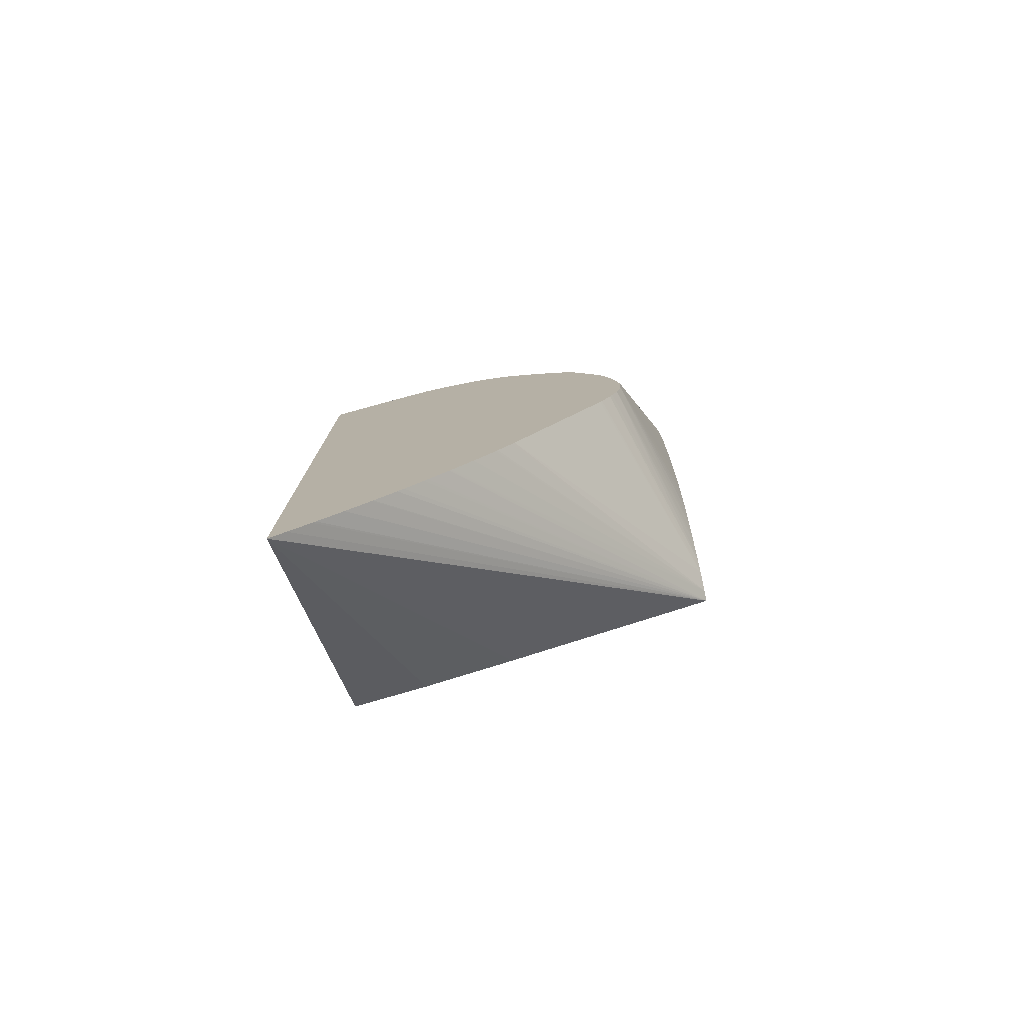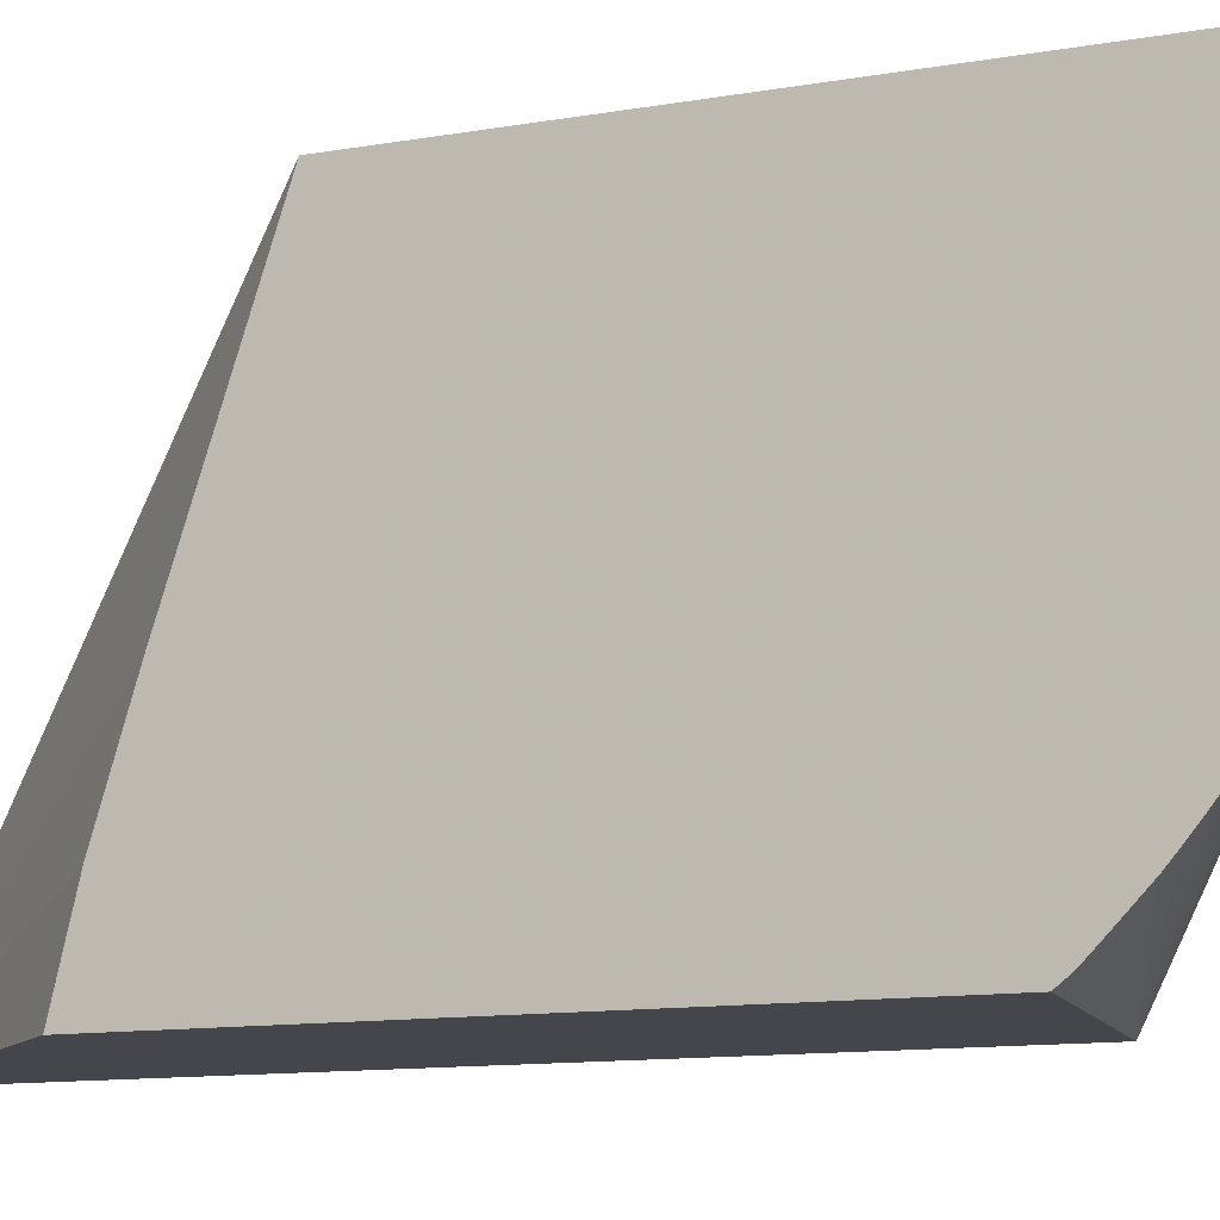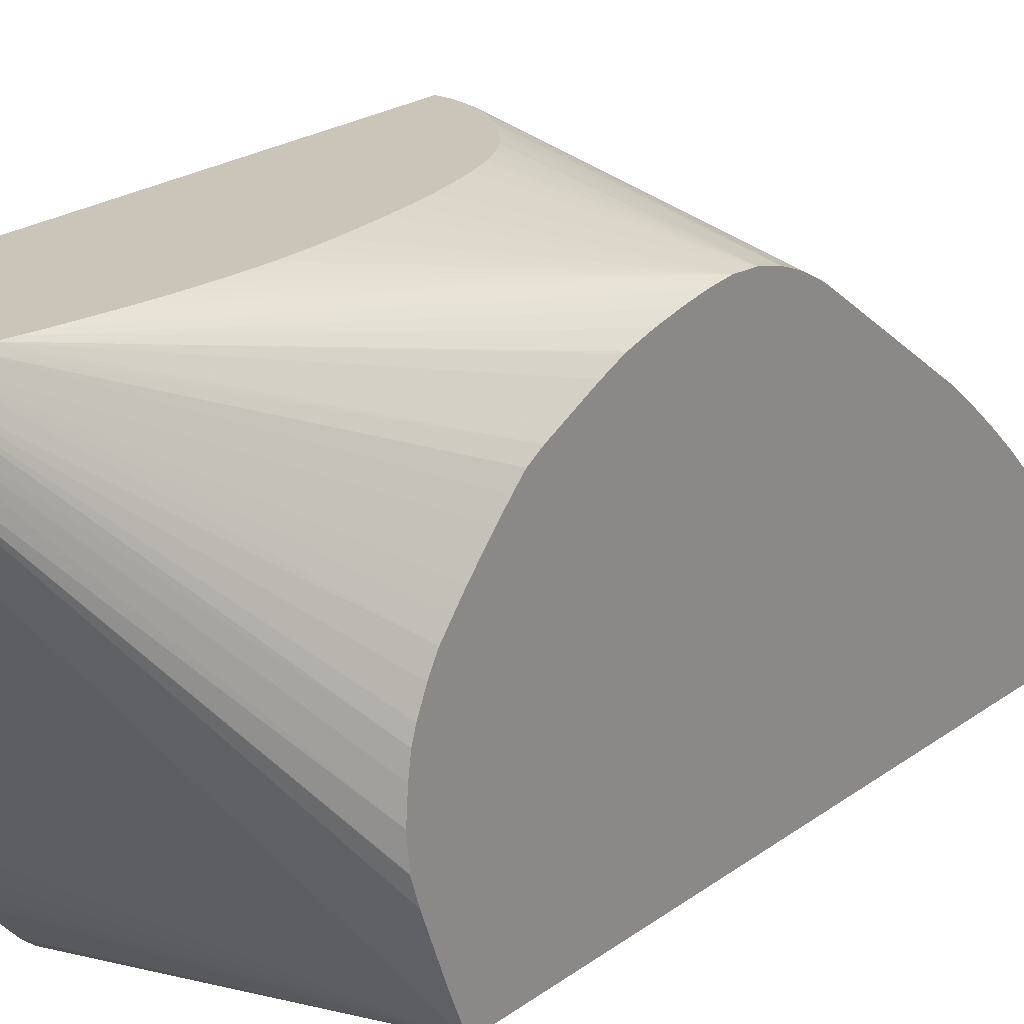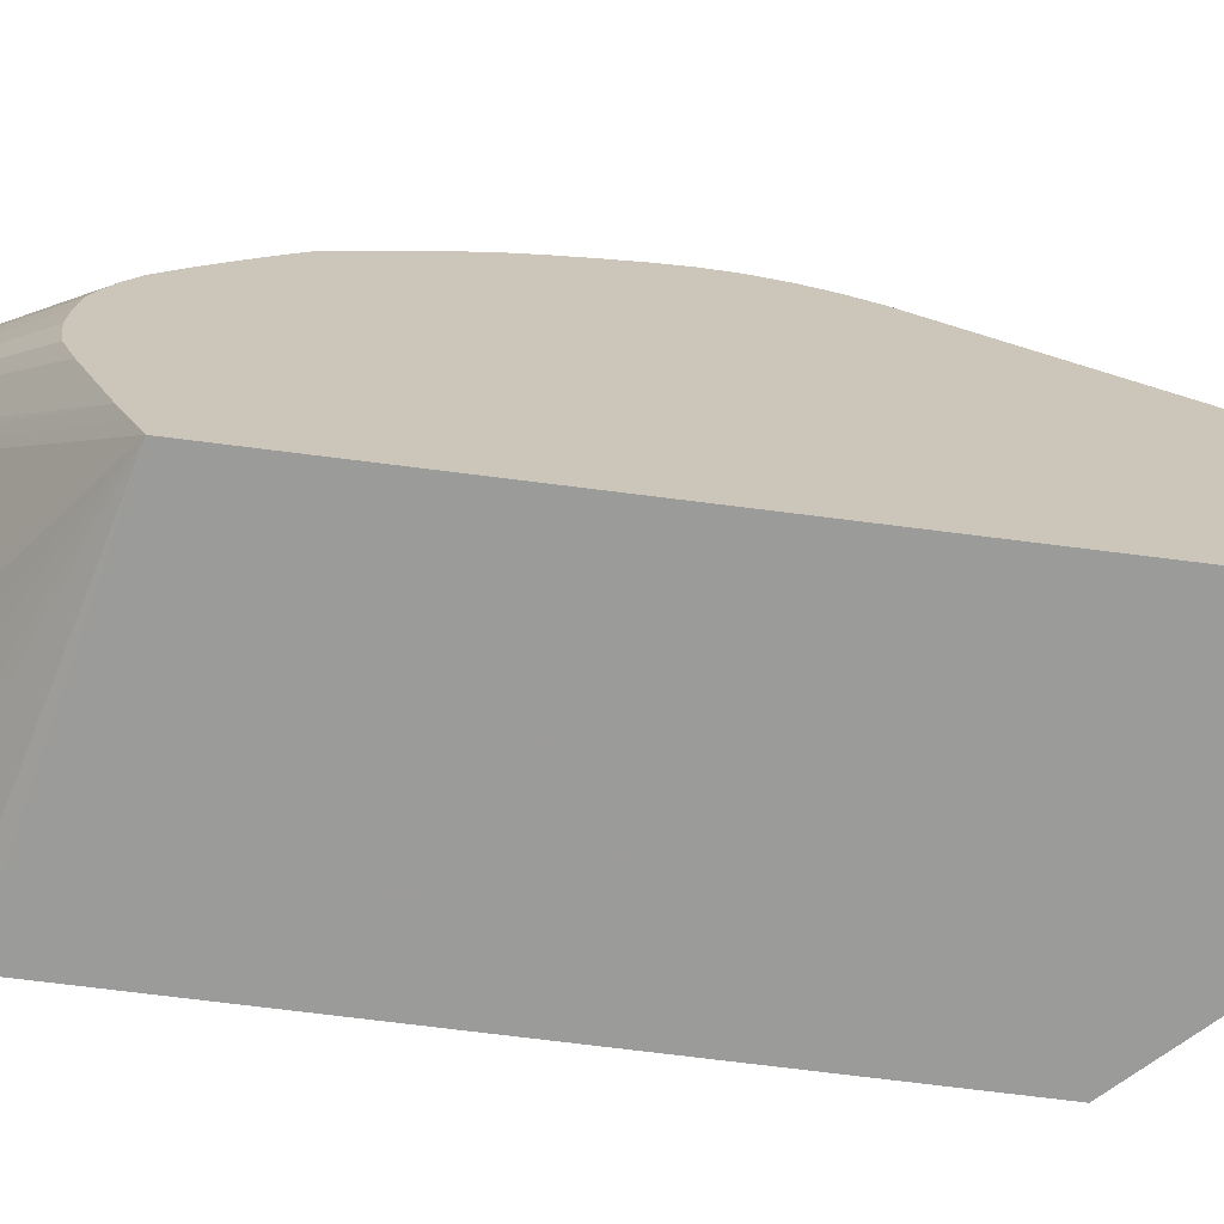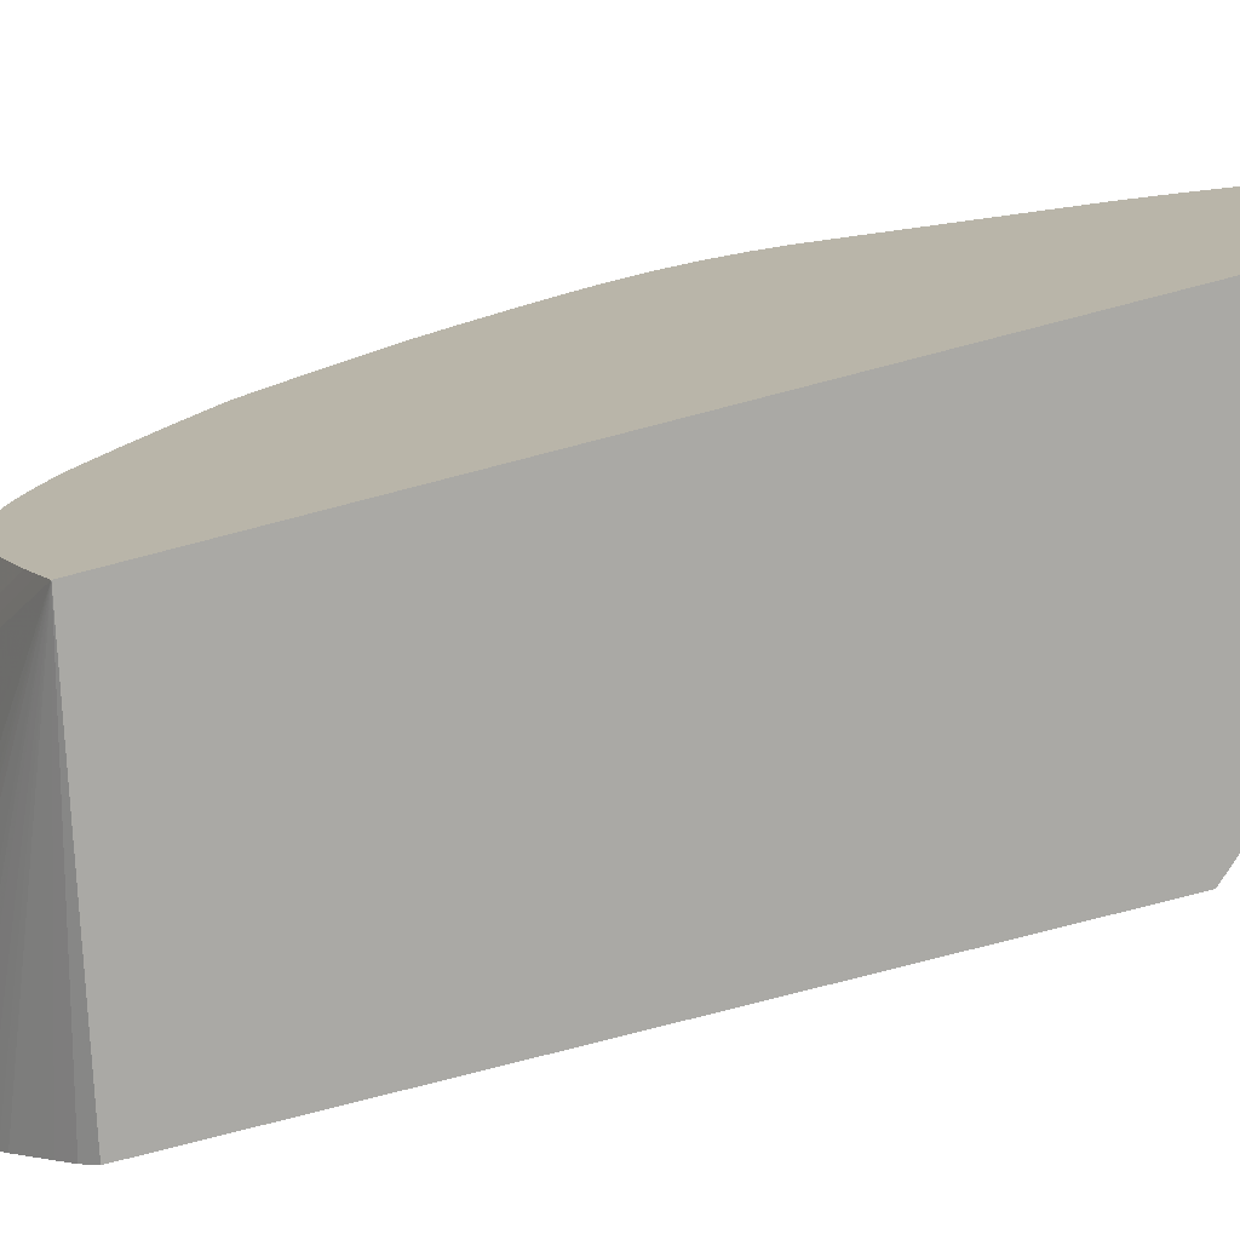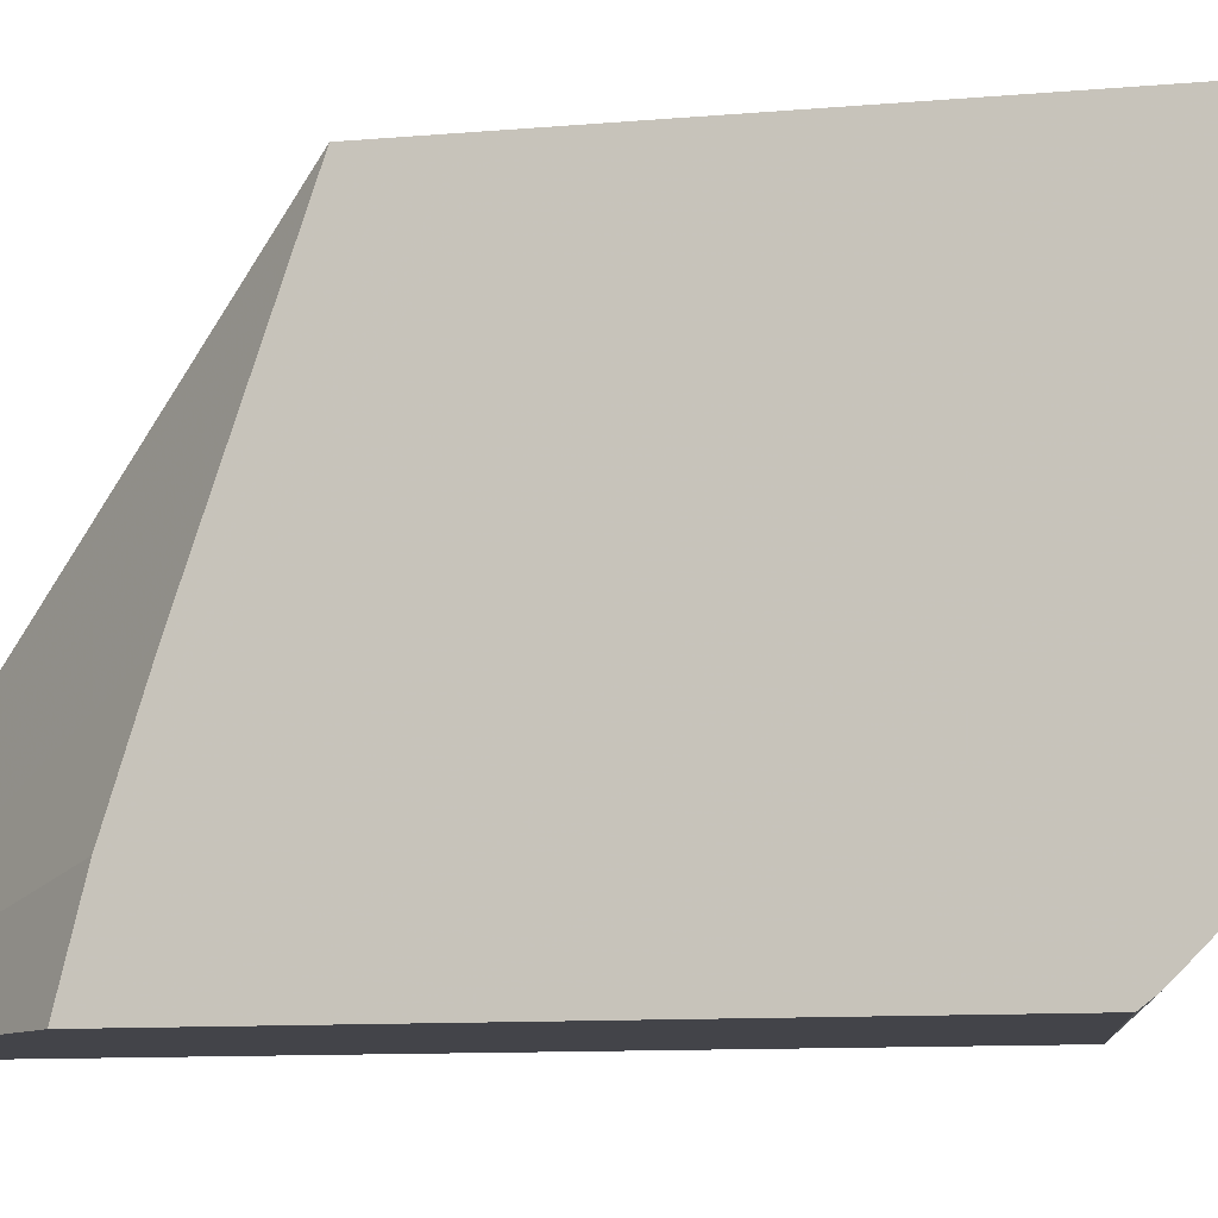
<metadata>
{"format":"obj","ext":"obj","renderer":"f3d","projection":"perspective","resolution":1024,"background":"white","views":[{"elev":-77.7,"azim":102.0,"up":"+Z"},{"elev":-10.1,"azim":-63.9,"up":"+Y"},{"elev":20.3,"azim":36.3,"up":"+Y"},{"elev":-69.6,"azim":82.7,"up":"+Y"},{"elev":-75.4,"azim":104.7,"up":"+Y"},{"elev":-8.5,"azim":-74.9,"up":"+Y"}]}
</metadata>
<code>
v 0.01086 0.01109 -0.005812
v 0.00301 0.01109 0.002386
v 0.00301 0.0135 0.003003
v 0.00301 0.01646 0.003962
v 0.00301 0.02347 0.006389
v 0.01086 0.01162 -0.005419
v 0.01086 0.01109 0.01591
v 0.00301 0.01109 0.01755
v 0.003377 0.02347 0.006412
v 0.01086 0.0162 -0.001229
v 0.01086 0.01617 -0.001256
v 0.01086 0.01554 -0.001923
v 0.01086 0.01542 -0.002045
v 0.01086 0.01484 -0.002644
v 0.01086 0.01465 -0.002831
v 0.01086 0.01398 -0.003463
v 0.01086 0.01393 -0.003501
v 0.01086 0.01318 -0.004165
v 0.01086 0.0124 -0.004815
v 0.01086 0.01229 -0.004895
v 0.00301 0.02347 0.02461
v 0.01086 0.01163 0.01616
v 0.004878 0.02347 0.02448
v 0.00301 0.01719 0.02208
v 0.00301 0.01615 0.02155
v 0.00301 0.01568 0.02132
v 0.00301 0.01507 0.02096
v 0.00301 0.01481 0.0208
v 0.00301 0.01463 0.02068
v 0.00301 0.01438 0.02052
v 0.00301 0.01375 0.02005
v 0.00301 0.01352 0.01988
v 0.00301 0.01329 0.0197
v 0.00301 0.0129 0.01938
v 0.00301 0.01268 0.01918
v 0.00301 0.01249 0.01902
v 0.00301 0.01174 0.01827
v 0.00301 0.01136 0.0179
v 0.004026 0.02347 0.006618
v 0.01086 0.0182 0.001231
v 0.01086 0.01813 0.001129
v 0.01086 0.01766 0.000513
v 0.01086 0.01759 0.0004237
v 0.01086 0.01691 -0.0004102
v 0.01086 0.01625 -0.001167
v 0.00301 0.02329 0.02456
v 0.004091 0.02347 0.02455
v 0.01086 0.0122 0.01642
v 0.005322 0.02347 0.02426
v 0.00301 0.02037 0.02344
v 0.00301 0.01935 0.02304
v 0.00301 0.01874 0.02279
v 0.00301 0.01848 0.02268
v 0.00301 0.01777 0.02235
v 0.004401 0.02347 0.006814
v 0.01086 0.02157 0.00638
v 0.01086 0.02125 0.005784
v 0.01086 0.02118 0.005665
v 0.01086 0.01391 0.01714
v 0.005443 0.02347 0.02419
v 0.01086 0.02167 0.006627
v 0.004527 0.02347 0.006907
v 0.01086 0.02185 0.00713
v 0.01086 0.01458 0.01738
v 0.01086 0.01538 0.01747
v 0.005756 0.02347 0.02379
v 0.01086 0.0146 0.01738
v 0.004941 0.02347 0.007246
v 0.005034 0.02347 0.00733
v 0.005155 0.02347 0.007446
v 0.005303 0.02347 0.007604
v 0.005515 0.02347 0.00783
v 0.01086 0.02202 0.007881
v 0.01086 0.01613 0.01741
v 0.005823 0.02347 0.02369
v 0.005625 0.02347 0.00797
v 0.005971 0.02347 0.008446
v 0.006133 0.02347 0.008744
v 0.006223 0.02347 0.008914
v 0.006424 0.02347 0.009384
v 0.00648 0.02347 0.009554
v 0.006668 0.02347 0.01016
v 0.006756 0.02347 0.01056
v 0.006824 0.02347 0.01088
v 0.006968 0.02347 0.01158
v 0.01086 0.02207 0.008631
v 0.01086 0.01668 0.01732
v 0.006047 0.02347 0.02335
v 0.007001 0.02347 0.0118
v 0.007089 0.02347 0.01238
v 0.00718 0.02347 0.01312
v 0.007251 0.02347 0.01388
v 0.007314 0.02347 0.01463
v 0.007354 0.02347 0.01538
v 0.007362 0.02347 0.01612
v 0.007341 0.02347 0.01688
v 0.007295 0.02347 0.01763
v 0.007228 0.02347 0.01838
v 0.007137 0.02347 0.01913
v 0.007027 0.02347 0.01989
v 0.01086 0.02199 0.009382
v 0.01086 0.01706 0.01719
v 0.006287 0.02347 0.02281
v 0.01086 0.01761 0.01692
v 0.01086 0.01763 0.01691
v 0.01086 0.01812 0.0166
v 0.006906 0.02347 0.02063
v 0.01086 0.02187 0.01013
v 0.006806 0.02347 0.02118
v 0.006549 0.02347 0.02213
v 0.01086 0.01848 0.01628
v 0.01086 0.01889 0.0159
v 0.01086 0.0189 0.01589
v 0.01086 0.01927 0.01553
v 0.01086 0.01963 0.01515
v 0.01086 0.02001 0.01475
v 0.01086 0.02172 0.01088
v 0.006708 0.02347 0.02161
v 0.006633 0.02347 0.02186
v 0.01086 0.02002 0.01474
v 0.01086 0.02035 0.01436
v 0.01086 0.0206 0.01389
v 0.01086 0.02153 0.01167
v 0.01086 0.02125 0.01238
v 0.01086 0.02151 0.01171
f 23 50 51
f 23 47 50
f 22 48 23
f 21 46 47
f 9 45 10
f 9 42 43
f 9 43 44
f 9 40 41
f 9 41 42
f 23 51 52
f 9 44 45
f 23 52 53
f 55 62 63
f 23 54 24
f 23 48 49
f 39 55 56
f 39 56 57
f 39 57 58
f 39 58 40
f 46 50 47
f 48 59 60
f 48 60 49
f 55 61 56
f 55 63 61
f 59 64 60
f 9 39 40
f 23 53 54
f 7 38 8
f 5 76 72
f 7 36 37
f 5 81 80
f 5 80 79
f 5 79 78
f 5 78 77
f 5 77 76
f 60 65 66
f 5 72 71
f 5 71 70
f 5 70 69
f 5 69 68
f 5 68 62
f 5 62 55
f 5 55 39
f 7 37 38
f 5 39 9
f 7 23 24
f 7 24 25
f 7 25 26
f 7 26 27
f 7 27 28
f 7 28 29
f 7 29 30
f 7 30 31
f 7 31 32
f 7 32 33
f 7 33 34
f 7 34 35
f 7 35 36
f 7 22 23
f 60 64 67
f 86 90 91
f 62 68 63
f 87 102 88
f 88 102 104
f 88 104 105
f 88 105 106
f 88 106 103
f 100 107 101
f 101 107 109
f 101 109 108
f 103 106 111
f 103 111 112
f 103 112 113
f 103 113 114
f 103 114 115
f 103 115 116
f 103 116 110
f 108 109 117
f 109 118 117
f 110 116 120
f 110 120 121
f 110 121 122
f 118 125 123
f 110 122 119
f 117 118 123
f 118 119 122
f 118 122 124
f 118 124 125
f 5 82 81
f 86 100 101
f 86 99 100
f 86 98 99
f 86 97 98
f 63 68 69
f 63 69 70
f 63 70 71
f 63 71 72
f 63 72 73
f 65 74 66
f 66 74 75
f 72 76 73
f 73 76 77
f 73 77 78
f 73 78 79
f 73 79 80
f 73 80 81
f 60 67 65
f 73 81 82
f 73 83 84
f 73 84 85
f 73 85 86
f 74 87 75
f 75 87 88
f 85 89 86
f 86 89 90
f 86 91 92
f 86 92 93
f 86 93 94
f 86 94 95
f 86 95 96
f 86 96 97
f 73 82 83
f 5 83 82
f 1 20 19
f 5 85 84
f 1 123 125
f 1 125 124
f 1 124 122
f 1 122 121
f 1 121 120
f 1 120 116
f 1 116 115
f 1 115 114
f 1 114 113
f 1 113 112
f 1 112 111
f 1 111 106
f 1 106 105
f 1 105 104
f 1 104 102
f 1 102 87
f 1 87 74
f 1 74 65
f 1 65 67
f 1 67 64
f 1 64 59
f 1 59 48
f 1 48 22
f 1 22 7
f 1 7 8
f 1 8 2
f 2 8 38
f 1 117 123
f 2 38 37
f 1 108 117
f 1 86 101
f 1 2 3
f 1 3 4
f 1 4 5
f 1 5 6
f 1 6 20
f 1 19 18
f 1 18 17
f 1 17 16
f 1 16 15
f 1 15 14
f 1 14 13
f 1 13 12
f 5 84 83
f 1 11 10
f 1 10 45
f 1 45 44
f 1 44 43
f 1 43 42
f 1 42 41
f 1 41 40
f 1 40 58
f 1 58 57
f 1 57 56
f 1 56 61
f 1 61 63
f 1 63 73
f 1 73 86
f 1 101 108
f 2 37 36
f 1 12 11
f 2 35 34
f 5 20 6
f 5 21 47
f 5 47 23
f 5 23 49
f 5 49 60
f 5 60 66
f 5 66 75
f 5 75 88
f 5 88 103
f 5 103 110
f 5 110 119
f 5 119 118
f 5 118 109
f 5 109 107
f 5 107 100
f 5 100 99
f 5 99 98
f 5 98 97
f 5 97 96
f 5 96 95
f 5 95 94
f 5 93 92
f 5 92 91
f 5 91 90
f 5 90 89
f 5 89 85
f 2 36 35
f 5 19 20
f 5 18 19
f 5 94 93
f 5 16 17
f 2 34 33
f 5 17 18
f 2 33 32
f 2 32 31
f 2 30 29
f 2 29 28
f 2 28 27
f 2 27 26
f 2 26 25
f 2 25 24
f 2 24 54
f 2 54 53
f 2 53 52
f 2 31 30
f 2 51 50
f 2 52 51
f 5 15 16
f 5 13 14
f 5 11 12
f 5 10 11
f 5 12 13
f 2 4 3
f 2 5 4
f 2 21 5
f 2 46 21
f 2 50 46
f 5 9 10
f 5 14 15

</code>
